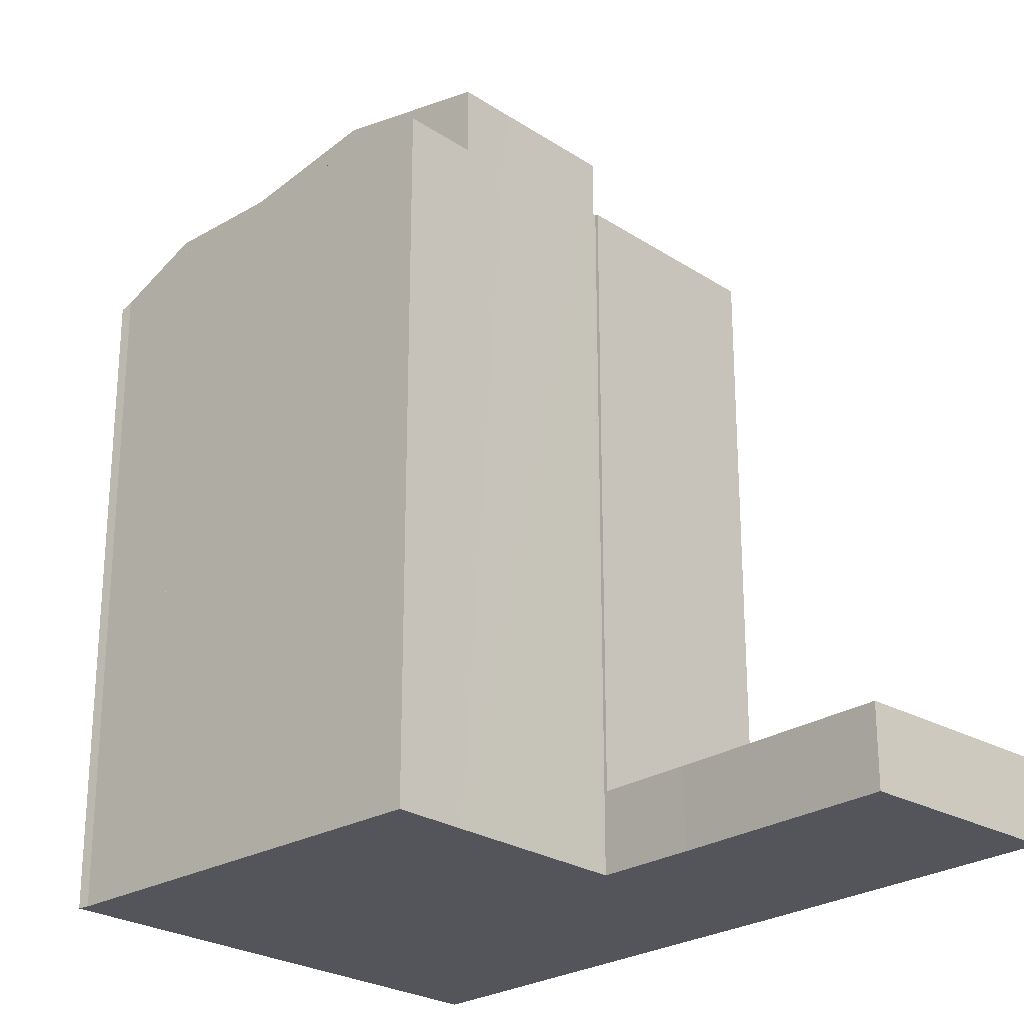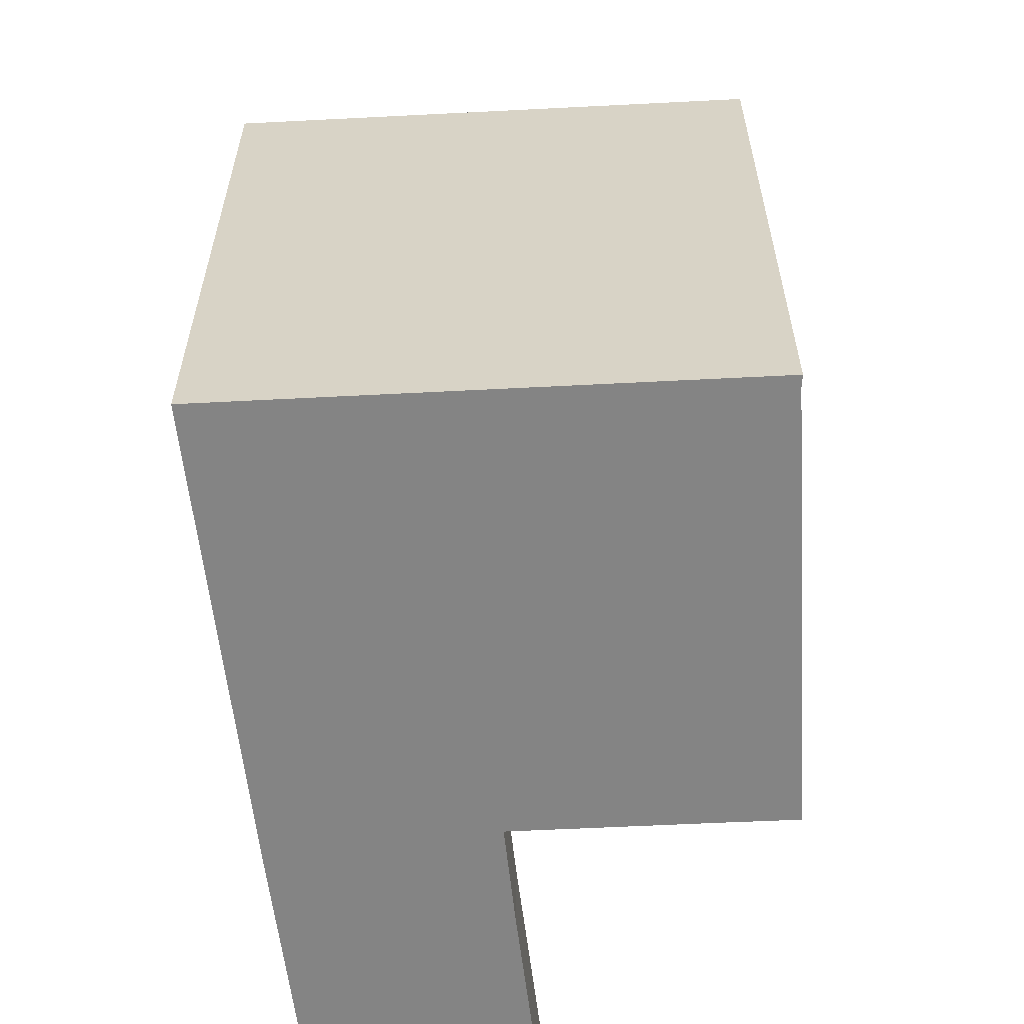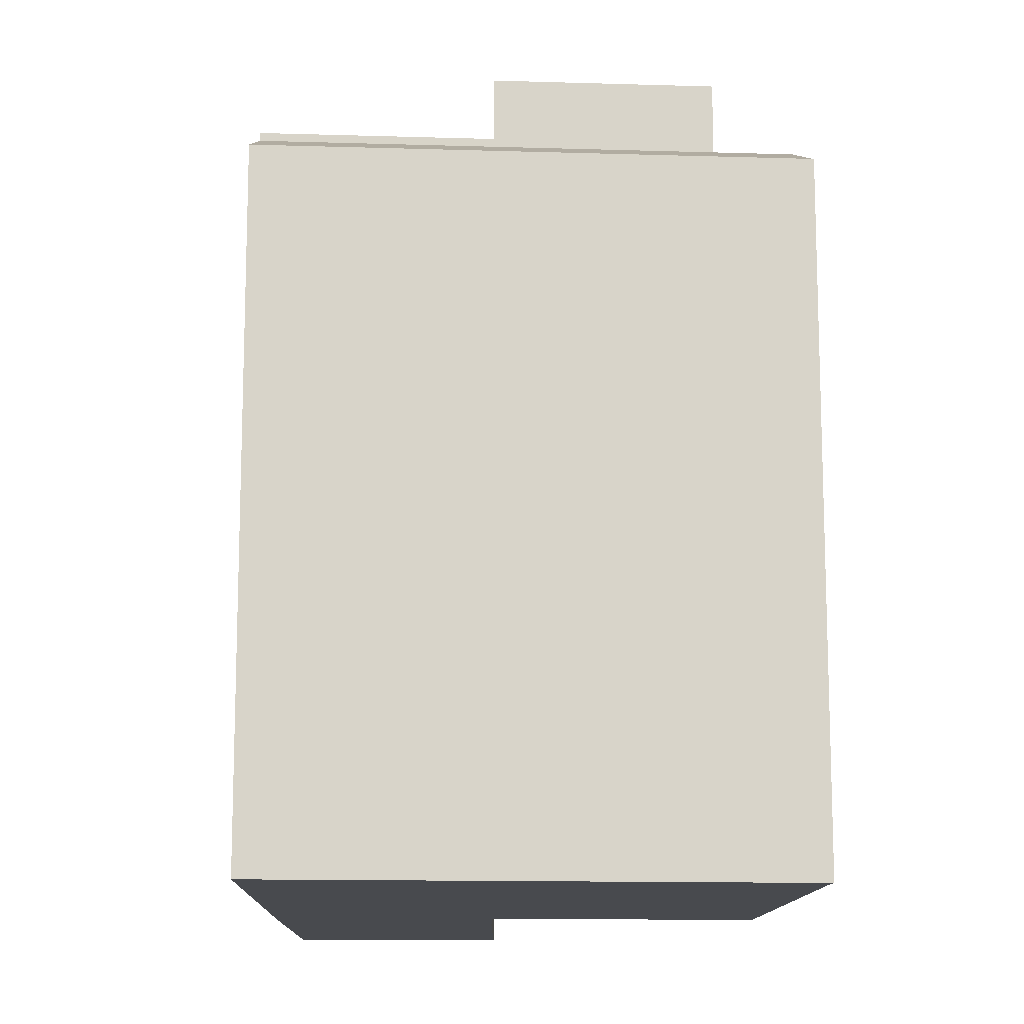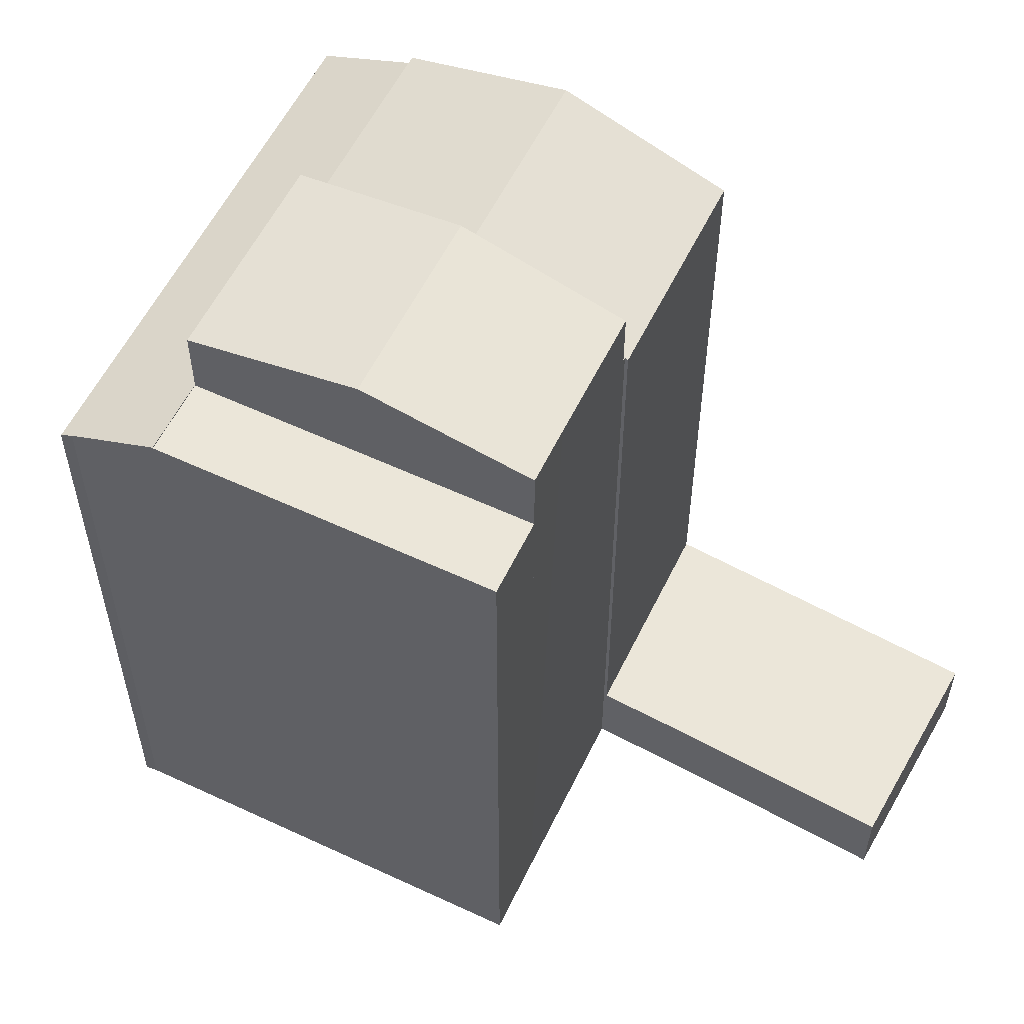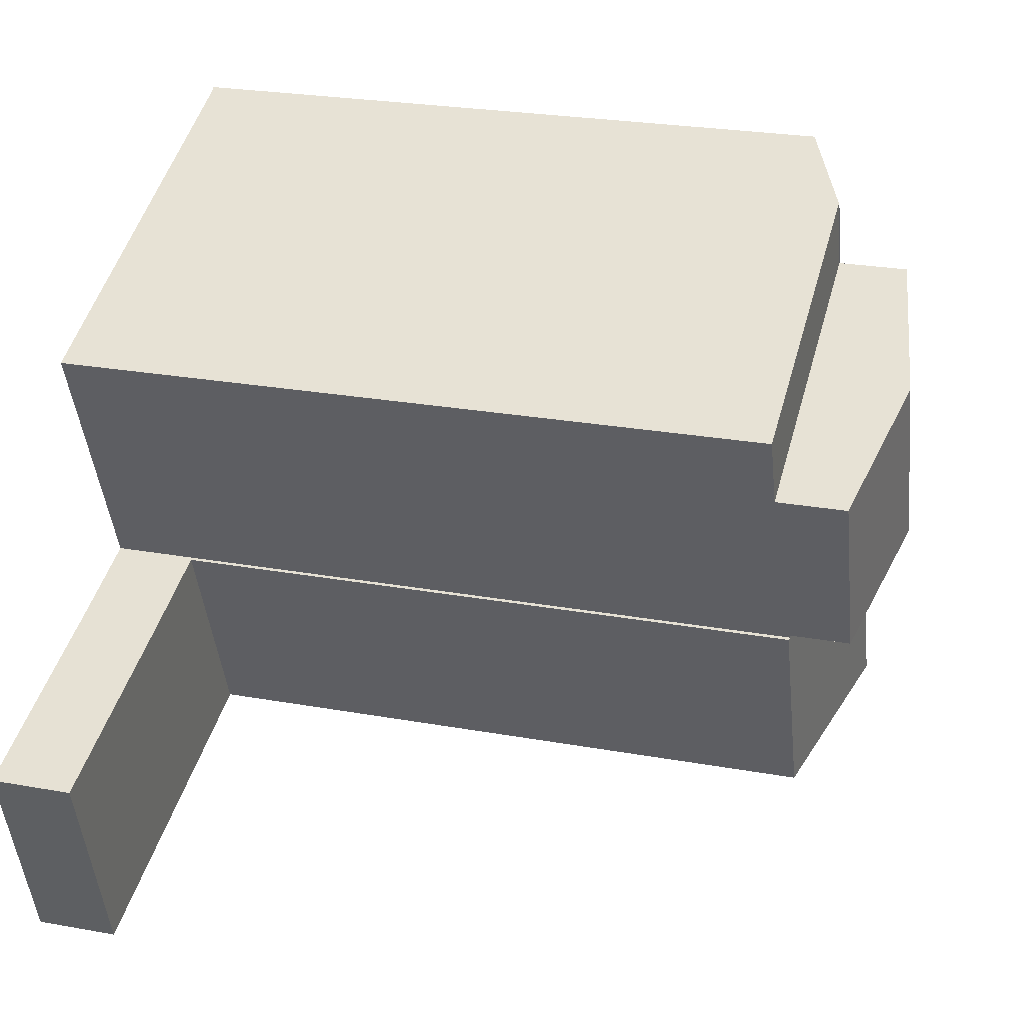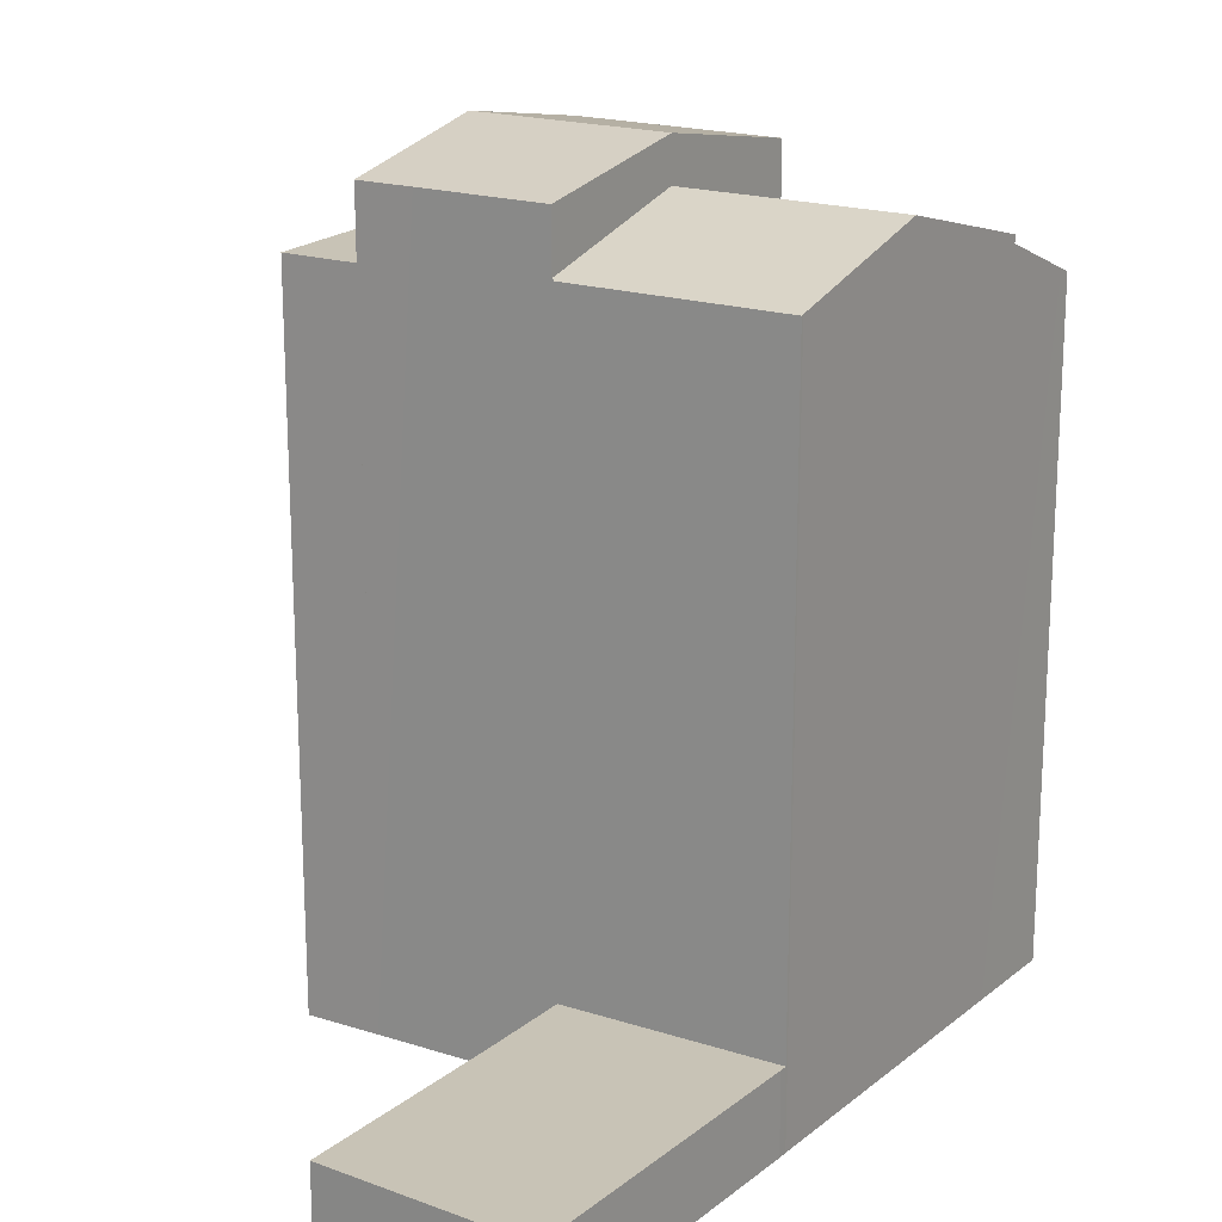
<metadata>
{"format":"obj","ext":"obj","renderer":"f3d","projection":"perspective","resolution":1024,"background":"white","views":[{"elev":-24.9,"azim":65.3,"up":"+Y"},{"elev":-61.3,"azim":-65.1,"up":"+Y"},{"elev":-13.1,"azim":-72.1,"up":"+Y"},{"elev":57.2,"azim":47.7,"up":"+Y"},{"elev":25.2,"azim":106.3,"up":"+Z"},{"elev":19.4,"azim":142.9,"up":"+Y"}]}
</metadata>
<code>
v  0.384 21.14 -0.126
v  5.705 22.35 5.53
v  3.073 22.35 -1.012
v  0 20.97 1.284e-15
v  6.121 20.97 15.21
v  8.199 22.35 11.73
v  6.449 21.13 15.04
v  6.574 21.19 14.99
v  9.104 22.35 13.98
v  6.65 21.22 14.96
v  9.104 -8.56e-16 13.98
v  6.449 -9.209e-16 15.04
v  6.574 -9.178e-16 14.99
v  6.65 -9.16e-16 14.96
v  3.073 6.197e-17 -1.012
v  8.199 -7.183e-16 11.73
v  5.705 -3.386e-16 5.53
v  0 0 0
v  0.384 7.715e-18 -0.126
v  6.121 -9.316e-16 15.21
v  17.54 24.51 6.049
v  13.26 25.47 9.711
v  18.23 24.51 7.728
v  10.9 25.47 3.845
v  15.99 24.51 2.193
v  8.199 24.49 11.73
v  5.705 24.49 5.53
v  18.23 -4.732e-16 7.728
v  13.26 -5.946e-16 9.711
v  15.99 -1.343e-16 2.193
v  17.54 -3.704e-16 6.049
v  10.9 -2.354e-16 3.845
v  18.23 22.32 7.728
v  9.104 22.32 13.98
v  19.15 22.32 9.972
v  13.26 22.32 9.711
v  8.199 22.32 11.73
v  19.15 -6.106e-16 9.972
v  13.44 22.6 -4.429
v  15.95 22.63 2.1
v  16.05 22.6 2.066
v  10.9 24.07 3.845
v  13.36 22.62 -4.402
v  8.256 24.07 -2.72
v  15.99 22.63 2.193
v  5.705 22.6 5.53
v  3.073 22.6 -1.012
v  15.95 -1.286e-16 2.1
v  16.05 -1.265e-16 2.066
v  13.44 2.712e-16 -4.429
v  13.36 2.695e-16 -4.402
v  8.256 1.666e-16 -2.72
v  16.05 2.577 2.066
v  13.67 2.577 -4.508
v  13.44 2.577 -4.429
v  22.76 2.577 -7.392
v  19 2.577 1.074
v  23.73 2.577 -7.701
v  22.66 2.577 -0.094
v  23.8 2.577 -7.492
v  25.9 2.577 -1.128
v  25.9 6.907e-17 -1.128
v  23.8 4.588e-16 -7.492
v  23.73 4.716e-16 -7.701
v  22.76 4.526e-16 -7.392
v  13.67 2.76e-16 -4.508
v  19 -6.576e-17 1.074
v  22.66 5.756e-18 -0.094
g defaultobject
f 1 2 3
f 2 1 4
f 2 4 5
f 2 5 6
f 6 5 7
f 6 7 8
f 6 8 9
f 9 8 10
f 10 11 9
f 11 10 8
f 11 8 7
f 11 7 12
f 11 12 13
f 11 13 14
f 11 6 9
f 6 11 2
f 2 11 3
f 3 11 15
f 15 11 16
f 15 16 17
f 15 1 3
f 1 15 4
f 4 15 18
f 18 15 19
f 18 5 4
f 5 18 20
f 5 12 7
f 12 5 20
f 17 19 15
f 19 17 18
f 18 17 20
f 20 17 16
f 20 16 12
f 12 16 13
f 13 16 11
f 13 11 14
f 21 22 23
f 22 21 24
f 24 21 25
f 24 26 22
f 26 24 27
f 17 26 27
f 26 17 16
f 16 22 26
f 22 16 23
f 23 16 28
f 28 16 29
f 28 21 23
f 21 28 25
f 25 28 30
f 30 28 31
f 24 17 27
f 17 24 25
f 17 25 32
f 32 25 30
f 29 31 28
f 31 29 30
f 30 29 16
f 30 16 32
f 32 16 17
f 33 34 35
f 34 33 36
f 34 36 37
f 16 34 37
f 34 16 11
f 11 35 34
f 35 11 38
f 38 33 35
f 33 38 28
f 36 16 37
f 16 36 33
f 16 33 29
f 29 33 28
f 29 11 16
f 11 29 38
f 38 29 28
f 39 40 41
f 40 39 42
f 42 39 43
f 42 43 44
f 42 45 40
f 46 44 47
f 44 46 42
f 46 45 42
f 45 46 17
f 45 17 30
f 30 17 32
f 48 41 40
f 41 48 49
f 30 40 45
f 40 30 48
f 49 39 41
f 39 49 50
f 39 51 43
f 51 39 50
f 43 47 44
f 47 43 51
f 47 51 15
f 15 51 52
f 15 46 47
f 46 15 17
f 32 48 30
f 48 32 50
f 50 32 51
f 51 32 52
f 52 32 17
f 52 17 15
f 50 49 48
f 53 54 55
f 54 53 56
f 56 53 57
f 56 57 58
f 58 57 59
f 58 59 60
f 60 59 61
f 62 60 61
f 60 62 63
f 60 63 58
f 58 63 64
f 64 56 58
f 56 64 54
f 54 64 65
f 54 65 66
f 66 55 54
f 55 66 50
f 50 53 55
f 53 50 49
f 49 57 53
f 57 49 67
f 57 67 59
f 59 67 68
f 59 68 61
f 61 68 62
f 66 49 50
f 49 66 65
f 49 65 67
f 67 65 68
f 68 65 62
f 62 65 64
f 62 64 63

</code>
